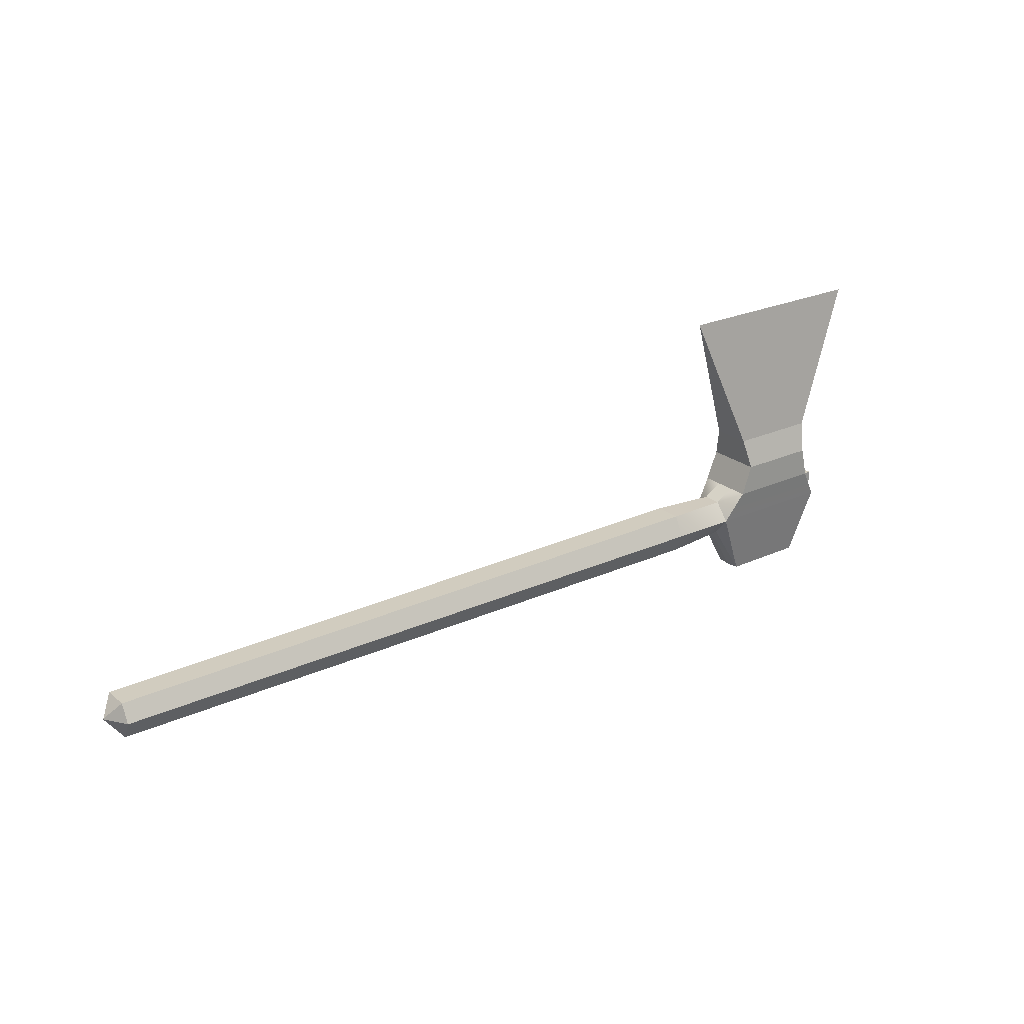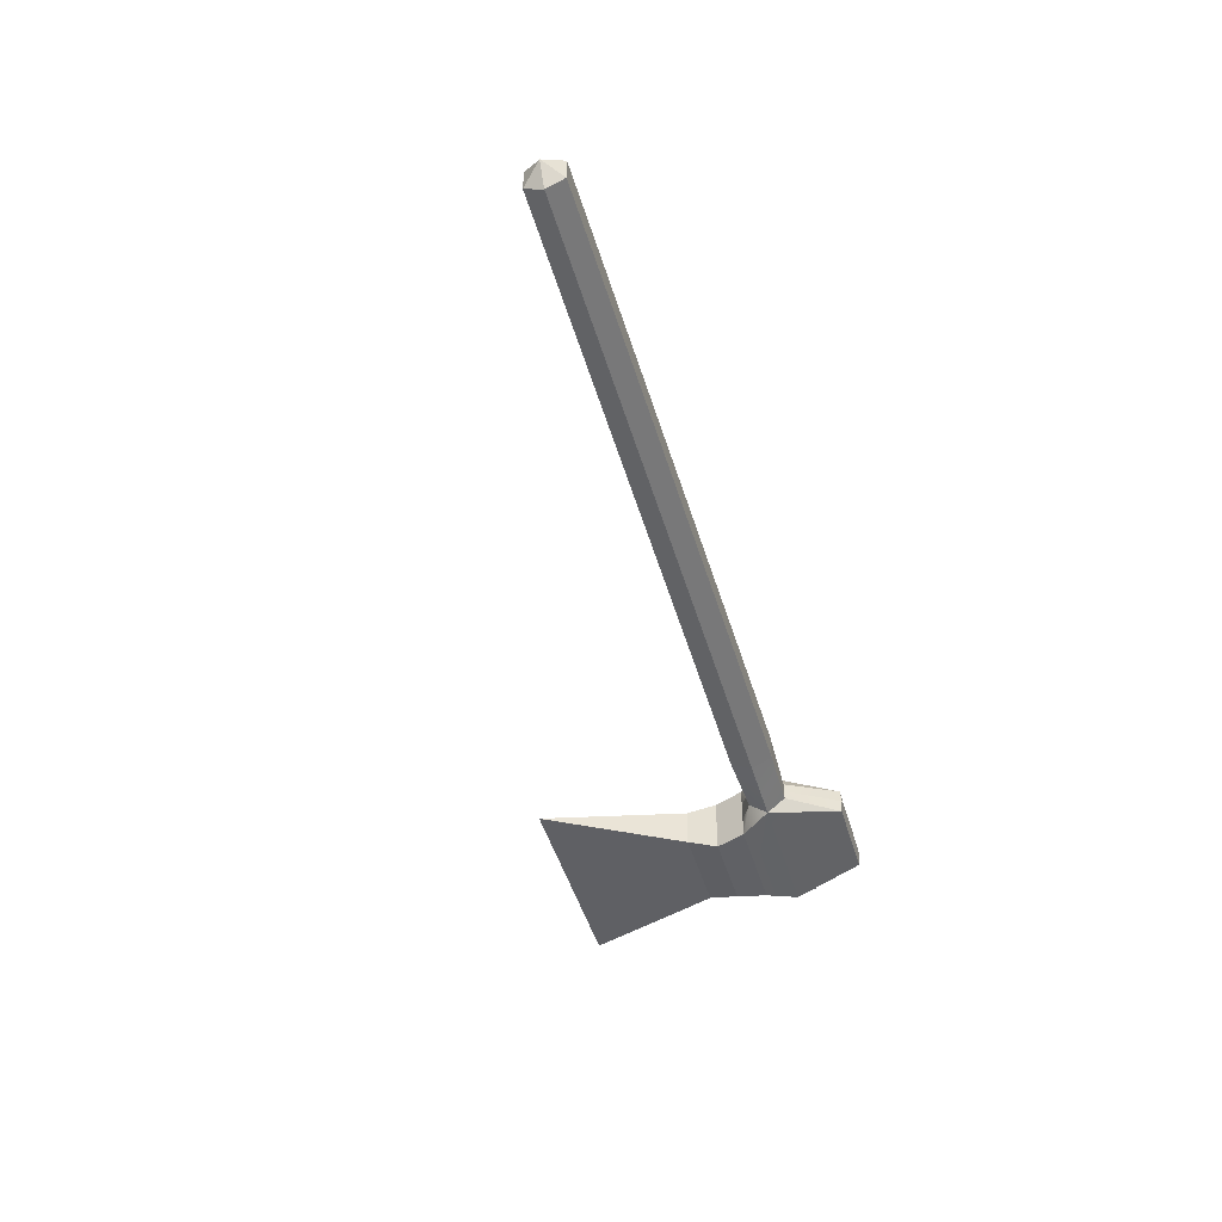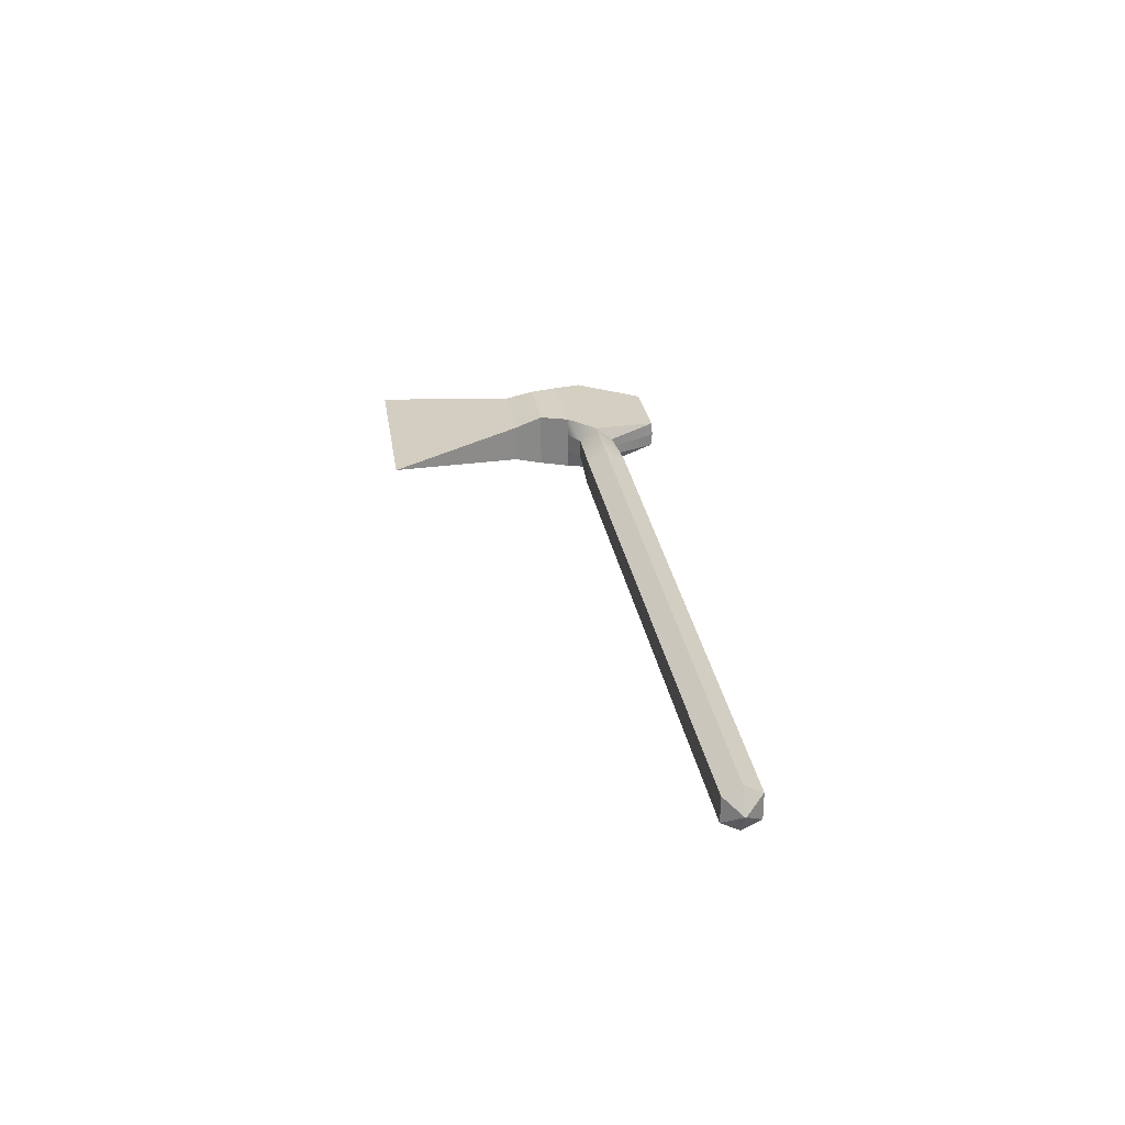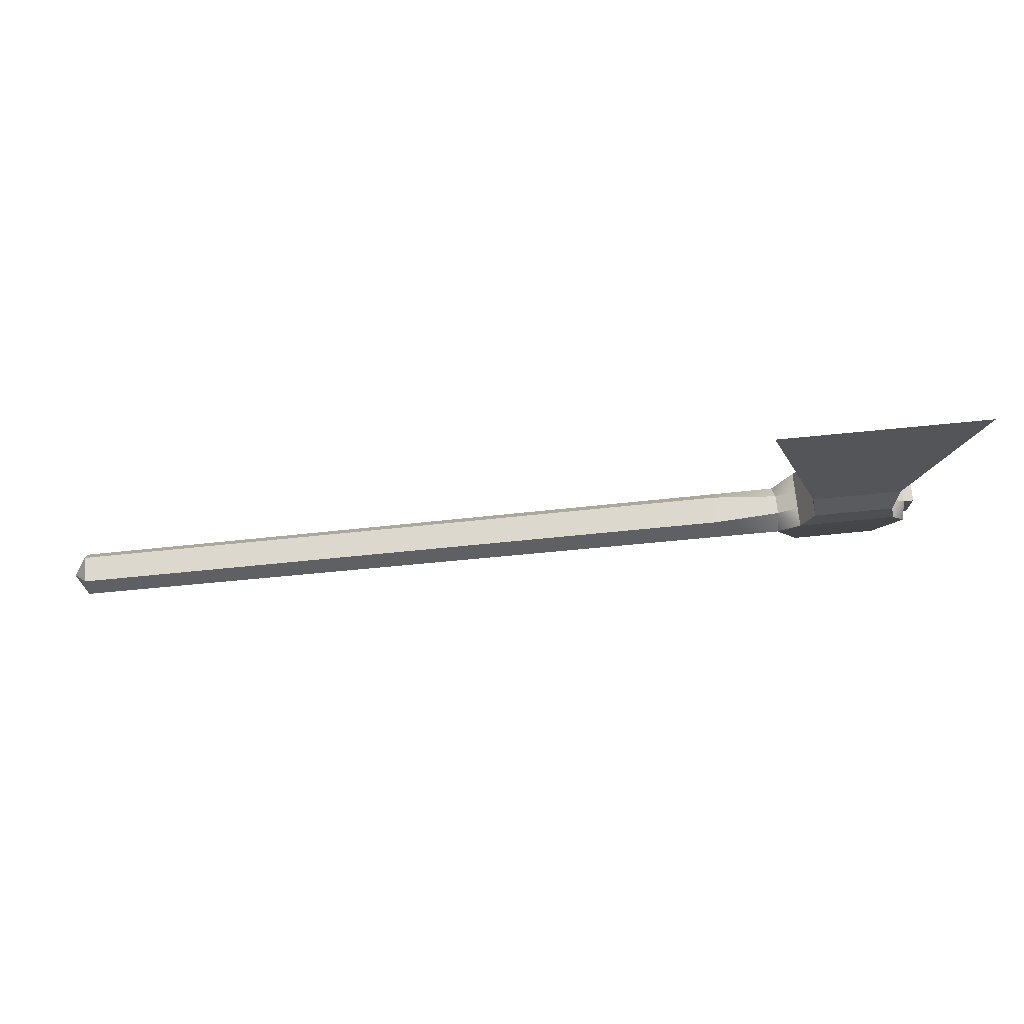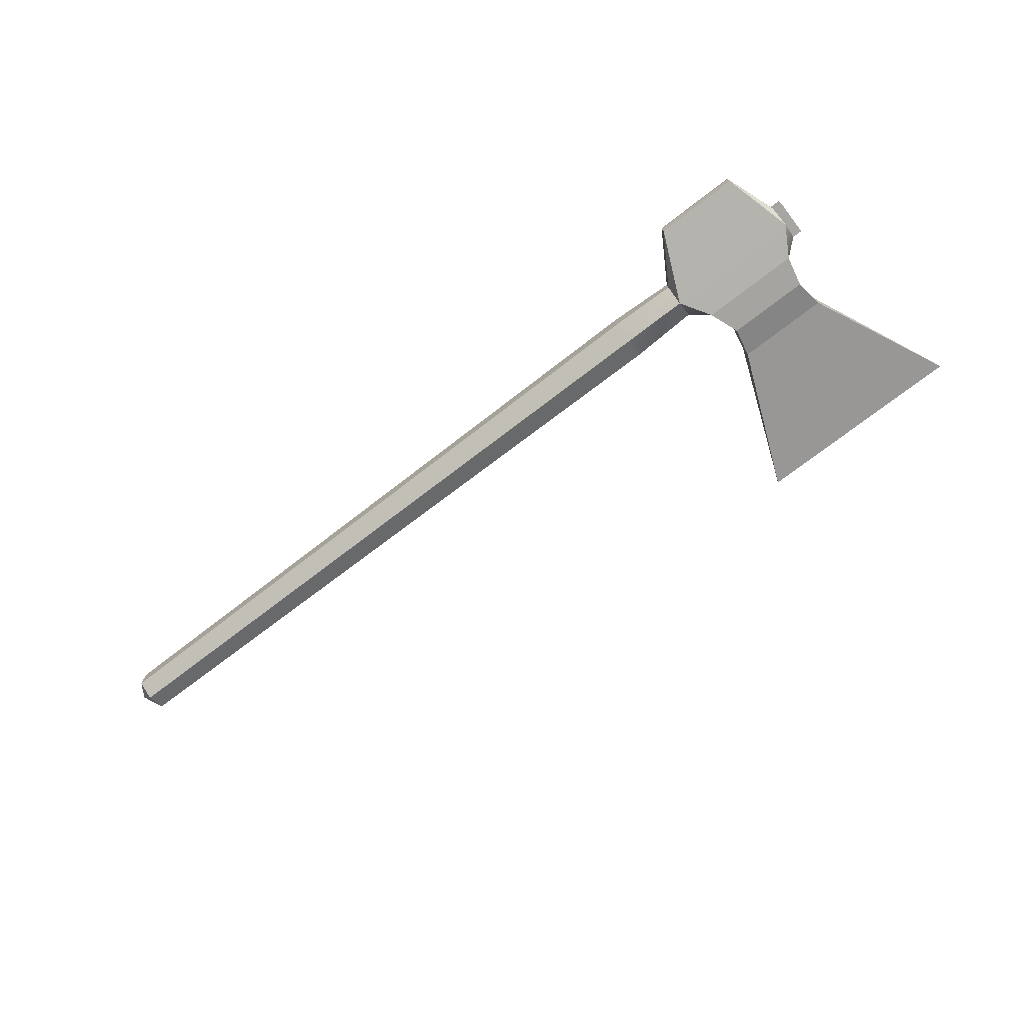
<metadata>
{"format":"obj","ext":"obj","renderer":"f3d","projection":"perspective","resolution":1024,"background":"white","views":[{"elev":24.1,"azim":-37.3,"up":"+Y"},{"elev":-47.9,"azim":-73.6,"up":"+Z"},{"elev":26.7,"azim":-98.2,"up":"+Z"},{"elev":72.4,"azim":-5.6,"up":"+Y"},{"elev":-74.1,"azim":37.4,"up":"+Z"}]}
</metadata>
<code>
o ToolAxe
v 1.574 -0.1017 0.03408
v 1.574 -0.1017 0.03408
v 1.358 -0.1017 0.03408
v 1.623 0.075 0.06168
v 1.358 -0.1017 0.03408
v 1.623 0.1214 0.02387
v 1.358 -0.1017 0.03408
v 1.574 -0.1017 0.03408
v 1.358 -0.1049 0
v 1.358 0.2256 0.07166
v 1.563 0.2256 0.07166
v 1.344 0.301 0.04993
v 1.575 0.301 0.04993
v 1.329 0.1503 0.0237
v 1.579 0.1503 0.0237
v 1.329 0.1503 0.0731
v 1.579 0.1503 0.0731
v 1.114 0.02334 0.03493
v 1.358 -0.1017 0.03408
v 1.111 0.1267 0.03493
v 1.28 0.02863 0.02387
v 1.28 0.075 0.06168
v 1.28 0.1214 0.02387
v 1.623 0.02863 0.02387
v 1.202 0.6587 0
v 1.649 0.1214 0.02387
v 1.649 0.02863 0.02387
v 1.28 0.02863 -0.02387
v 1.28 0.075 -0.06168
v 1.28 0.1214 -0.02387
v 1.28 0.1214 0
v 1.202 0.6587 0
v 1.623 0.075 -0.06168
v 1.202 0.6587 0
v 1.344 0.301 0.04993
v 1.623 0.1214 0
v 1.623 0.02863 0
v 1.358 -0.1017 -0.03408
v 1.574 -0.1017 -0.03408
v 1.358 -0.1049 0
v 1.574 -0.1049 0
v 1.202 0.6587 0
v 1.743 0.6587 0
v 1.574 -0.1017 0.03408
v 1.358 0.2256 -0.07166
v 1.358 0.2256 0
v 1.563 0.2256 0
v 1.563 0.2256 -0.07166
v 1.344 0.301 -0.04993
v 1.575 0.301 -0.04993
v 1.344 0.301 0
v 1.575 0.301 0
v 1.329 0.1503 -0.0237
v 1.579 0.1503 -0.0237
v 1.329 0.1503 -0.0731
v 1.579 0.1503 -0.0731
v 1.579 0.1503 0
v 1.329 0.1503 0
v 1.114 0.02334 -0.03493
v 1.111 0.075 -0.06076
v 1.111 0.1267 -0.03493
v 1.111 0.1267 0
v 1.111 0.02334 0
v 1.344 0.301 0.04993
v 1.344 0.301 0.04993
v 1.344 0.301 0
v 1.344 0.301 0
v 1.28 0.02863 0
v 1.623 0.02863 -0.02387
v 1.623 0.1214 -0.02387
v 1.344 0.301 0
v 1.623 0.075 0.06168
v 1.649 0.1214 0
v 1.649 0.1214 -0.02387
v 1.649 0.02863 -0.02387
v 1.649 0.02863 0
v -0.5844 0.03021 0.03266
v 1.623 0.075 0.06168
v -0.5844 0.075 0.05506
v 1.111 0.075 0.06076
v -0.5844 0.1198 0.03266
v 1.623 0.075 0.06168
v -0.6201 0.075 -0.001182
v -0.5844 0.03021 0
v -0.5844 0.03021 -0.03266
v 1.623 0.075 0.06168
v -0.5844 0.075 -0.05506
v 1.623 0.1214 0.02387
v -0.5844 0.1198 -0.03266
v 1.623 0.1214 0.02387
v -0.5844 0.1198 0
v -0.6201 0.075 0.001182
v 1.623 0.1214 0.02387
v 1.623 0.1214 0.02387
v 1.358 -0.1049 0
v 1.358 -0.1049 0
v 1.574 -0.1049 0
v 1.574 -0.1049 0
v 1.574 -0.1049 0
v 1.623 0.02863 0
v 1.623 0.02863 0
v 1.623 0.02863 0
v 1.575 0.301 0.04993
v 1.575 0.301 0.04993
v 1.575 0.301 0.04993
v 1.743 0.6587 0
v 1.743 0.6587 0
v 1.743 0.6587 0
v 1.575 0.301 0
v 1.575 0.301 0
v 1.575 0.301 0
v 1.579 0.1503 0
v 1.579 0.1503 0
v 1.579 0.1503 0
v 1.563 0.2256 0
v 1.563 0.2256 0
v 1.563 0.2256 0
v 1.563 0.2256 0.07166
v 1.563 0.2256 0.07166
v 1.563 0.2256 0.07166
v 1.579 0.1503 0.0731
v 1.579 0.1503 0.0731
v 1.579 0.1503 0.0731
v 1.329 0.1503 0.0731
v 1.329 0.1503 0.0731
v 1.329 0.1503 0.0731
v 1.358 0.2256 0.07166
v 1.358 0.2256 0.07166
v 1.358 0.2256 0.07166
v 1.329 0.1503 0
v 1.329 0.1503 0
v 1.329 0.1503 0
v 1.358 0.2256 0
v 1.358 0.2256 0
v 1.358 0.2256 0
v 1.329 0.1503 0.0237
v 1.623 0.1214 0
v 1.623 0.1214 0
v 1.623 0.1214 0
v 1.579 0.1503 0.0237
v 1.28 0.1214 0
v 1.28 0.1214 0
v 1.28 0.1214 0
v 1.563 0.2256 -0.07166
v 1.563 0.2256 -0.07166
v 1.563 0.2256 -0.07166
v 1.28 0.075 0.06168
v 1.28 0.075 0.06168
v 1.28 0.075 0.06168
v 1.28 0.075 0.06168
v 1.28 0.075 0.06168
v 1.28 0.1214 0.02387
v 1.28 0.1214 0.02387
v 1.28 0.1214 0.02387
v 1.111 0.1267 0.03493
v 1.111 0.1267 0.03493
v 1.111 0.1267 0.03493
v 1.111 0.1267 0
v 1.111 0.1267 0
v 1.111 0.1267 0
v 1.575 0.301 -0.04993
v 1.575 0.301 -0.04993
v 1.575 0.301 -0.04993
v 1.114 0.02334 0.03493
v 1.114 0.02334 0.03493
v 1.114 0.02334 0.03493
v 1.28 0.02863 0.02387
v 1.28 0.02863 0.02387
v 1.28 0.02863 0.02387
v 1.111 0.02334 0
v 1.111 0.02334 0
v 1.111 0.02334 0
v 1.28 0.02863 0
v 1.28 0.02863 0
v 1.28 0.02863 0
v 1.649 0.1214 0.02387
v 1.649 0.1214 0.02387
v 1.649 0.1214 0
v 1.649 0.1214 0
v 1.649 0.1214 0
v 1.649 0.02863 0
v 1.649 0.02863 0
v 1.649 0.02863 0
v 1.649 0.02863 0.02387
v 1.649 0.02863 0.02387
v 1.623 0.02863 0.02387
v 1.623 0.02863 0.02387
v 1.623 0.02863 0.02387
v 1.623 0.02863 0.02387
v 1.28 0.075 -0.06168
v 1.28 0.075 -0.06168
v 1.28 0.075 -0.06168
v 1.28 0.075 -0.06168
v 1.28 0.075 -0.06168
v 1.358 -0.1017 -0.03408
v 1.358 -0.1017 -0.03408
v 1.358 -0.1017 -0.03408
v 1.28 0.02863 -0.02387
v 1.28 0.02863 -0.02387
v 1.28 0.02863 -0.02387
v 1.623 0.02863 -0.02387
v 1.623 0.02863 -0.02387
v 1.623 0.02863 -0.02387
v 1.623 0.02863 -0.02387
v 1.344 0.301 -0.04993
v 1.344 0.301 -0.04993
v 1.344 0.301 -0.04993
v 1.623 0.075 -0.06168
v 1.623 0.075 -0.06168
v 1.623 0.075 -0.06168
v 1.623 0.075 -0.06168
v 1.574 -0.1017 -0.03408
v 1.574 -0.1017 -0.03408
v 1.574 -0.1017 -0.03408
v 1.579 0.1503 -0.0731
v 1.579 0.1503 -0.0731
v 1.579 0.1503 -0.0731
v 1.329 0.1503 -0.0731
v 1.329 0.1503 -0.0731
v 1.329 0.1503 -0.0731
v 1.358 0.2256 -0.07166
v 1.358 0.2256 -0.07166
v 1.358 0.2256 -0.07166
v 1.28 0.1214 -0.02387
v 1.28 0.1214 -0.02387
v 1.28 0.1214 -0.02387
v 1.329 0.1503 -0.0237
v 1.579 0.1503 -0.0237
v 1.111 0.075 -0.06076
v 1.111 0.075 -0.06076
v 1.111 0.075 -0.06076
v 1.111 0.1267 -0.03493
v 1.111 0.1267 -0.03493
v 1.111 0.1267 -0.03493
v 1.114 0.02334 -0.03493
v 1.114 0.02334 -0.03493
v 1.114 0.02334 -0.03493
v 1.649 0.1214 -0.02387
v 1.649 0.1214 -0.02387
v 1.623 0.1214 -0.02387
v 1.623 0.1214 -0.02387
v 1.623 0.1214 -0.02387
v 1.623 0.1214 -0.02387
v 1.649 0.02863 -0.02387
v 1.649 0.02863 -0.02387
v -0.5844 0.03021 0.03266
v -0.5844 0.03021 0.03266
v -0.5844 0.03021 0.03266
v -0.5844 0.03021 0
v -0.5844 0.03021 0
v -0.5844 0.03021 0
v 1.111 0.075 0.06076
v 1.111 0.075 0.06076
v 1.111 0.075 0.06076
v -0.5844 0.075 0.05506
v -0.5844 0.075 0.05506
v -0.5844 0.075 0.05506
v -0.5844 0.1198 0.03266
v -0.5844 0.1198 0.03266
v -0.5844 0.1198 0.03266
v -0.6201 0.075 -0.001182
v -0.6201 0.075 -0.001182
v -0.6201 0.075 -0.001182
v -0.5844 0.1198 0
v -0.5844 0.1198 0
v -0.5844 0.1198 0
v -0.5844 0.03021 -0.03266
v -0.5844 0.03021 -0.03266
v -0.5844 0.03021 -0.03266
v -0.5844 0.075 -0.05506
v -0.5844 0.075 -0.05506
v -0.5844 0.075 -0.05506
v -0.5844 0.1198 -0.03266
v -0.5844 0.1198 -0.03266
v -0.5844 0.1198 -0.03266
v -0.6201 0.075 0.001182
v -0.6201 0.075 0.001182
v -0.6201 0.075 0.001182
f 148 168 5
f 78 187 90
f 71 65 34
f 3 82 149
f 188 72 44
f 9 2 19
f 100 8 98
f 174 7 169
f 103 32 64
f 104 109 107
f 112 118 121
f 122 127 124
f 130 128 133
f 116 105 120
f 129 13 35
f 134 12 67
f 152 126 136
f 137 140 93
f 4 16 151
f 94 123 86
f 142 14 131
f 155 150 153
f 158 23 143
f 165 22 254
f 164 173 167
f 88 180 138
f 178 184 181
f 101 185 186
f 6 27 26
f 190 195 198
f 210 241 202
f 66 25 205
f 208 196 191
f 203 214 211
f 213 95 197
f 102 39 204
f 38 175 199
f 42 161 206
f 162 43 111
f 114 144 117
f 221 216 218
f 58 222 219
f 163 47 146
f 223 50 48
f 46 49 45
f 224 220 192
f 228 139 242
f 55 209 29
f 56 70 33
f 141 53 225
f 232 193 229
f 159 30 233
f 194 235 230
f 236 68 171
f 73 243 36
f 244 179 182
f 75 37 69
f 240 245 201
f 172 248 251
f 77 252 255
f 80 260 79
f 261 259 264
f 258 262 257
f 256 263 247
f 246 83 249
f 81 160 266
f 269 63 84
f 85 231 59
f 275 60 87
f 276 265 274
f 273 271 277
f 270 268 278
f 267 250 92
f 89 62 61
f 3 1 82
f 9 97 2
f 100 189 8
f 174 96 7
f 103 106 32
f 112 115 118
f 122 119 127
f 130 125 128
f 116 110 105
f 129 11 13
f 134 10 12
f 152 147 126
f 137 113 140
f 4 17 16
f 94 15 123
f 142 154 14
f 155 253 150
f 158 156 23
f 165 21 22
f 164 170 173
f 88 177 180
f 178 176 184
f 101 183 185
f 6 24 27
f 208 212 196
f 213 99 95
f 102 41 39
f 38 40 175
f 42 108 161
f 114 215 144
f 221 145 216
f 58 135 222
f 163 52 47
f 223 207 50
f 46 51 49
f 224 227 220
f 228 57 139
f 55 217 209
f 56 54 70
f 141 132 53
f 232 226 193
f 159 31 30
f 194 200 235
f 236 28 68
f 73 74 243
f 244 238 179
f 75 76 37
f 240 239 245
f 172 166 248
f 77 18 252
f 80 157 260
f 81 20 160
f 269 237 63
f 85 272 231
f 275 234 60
f 89 91 62

</code>
